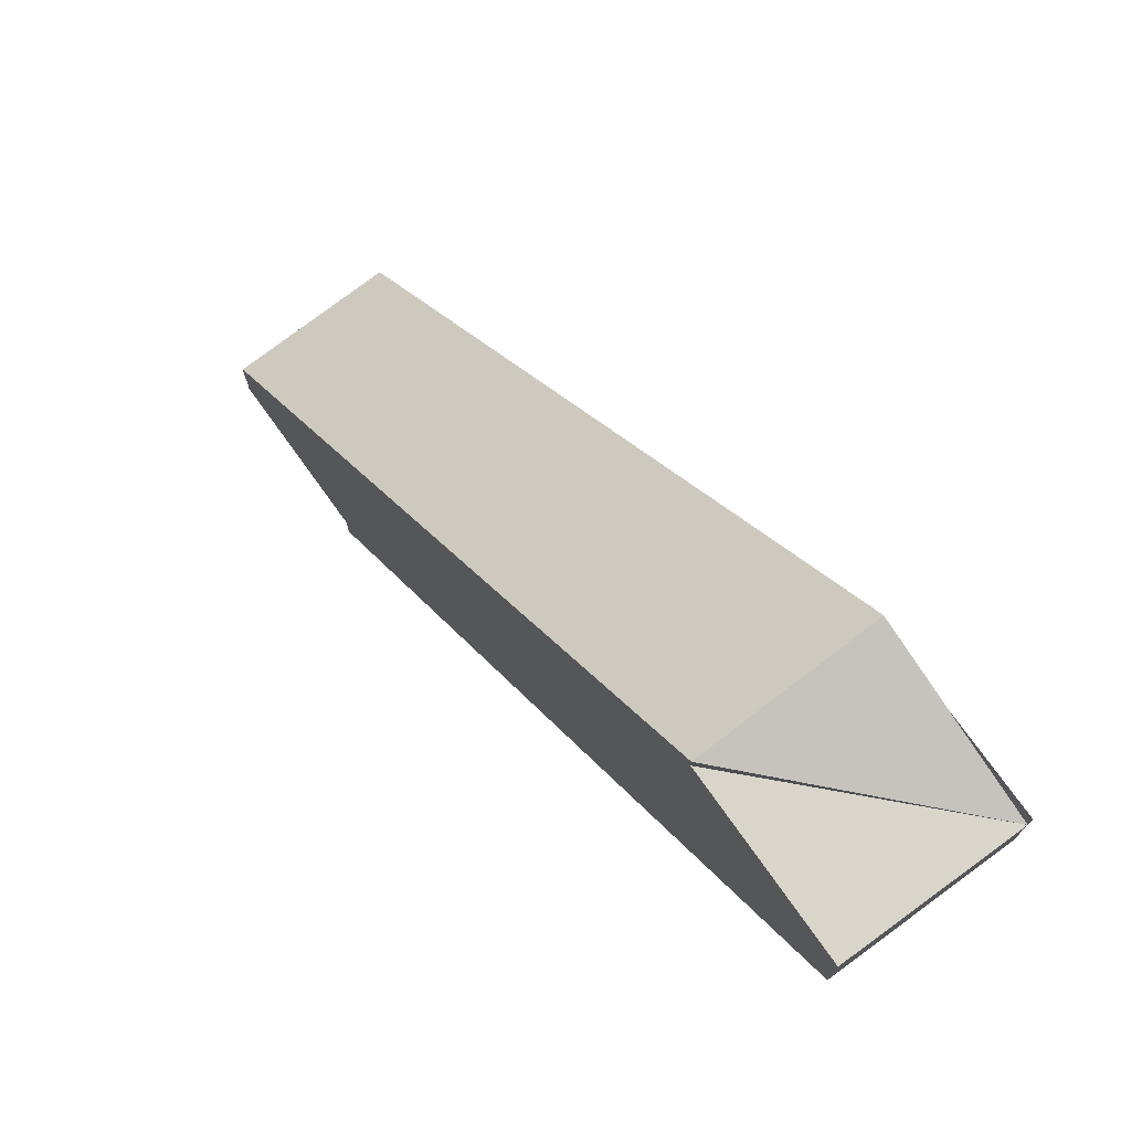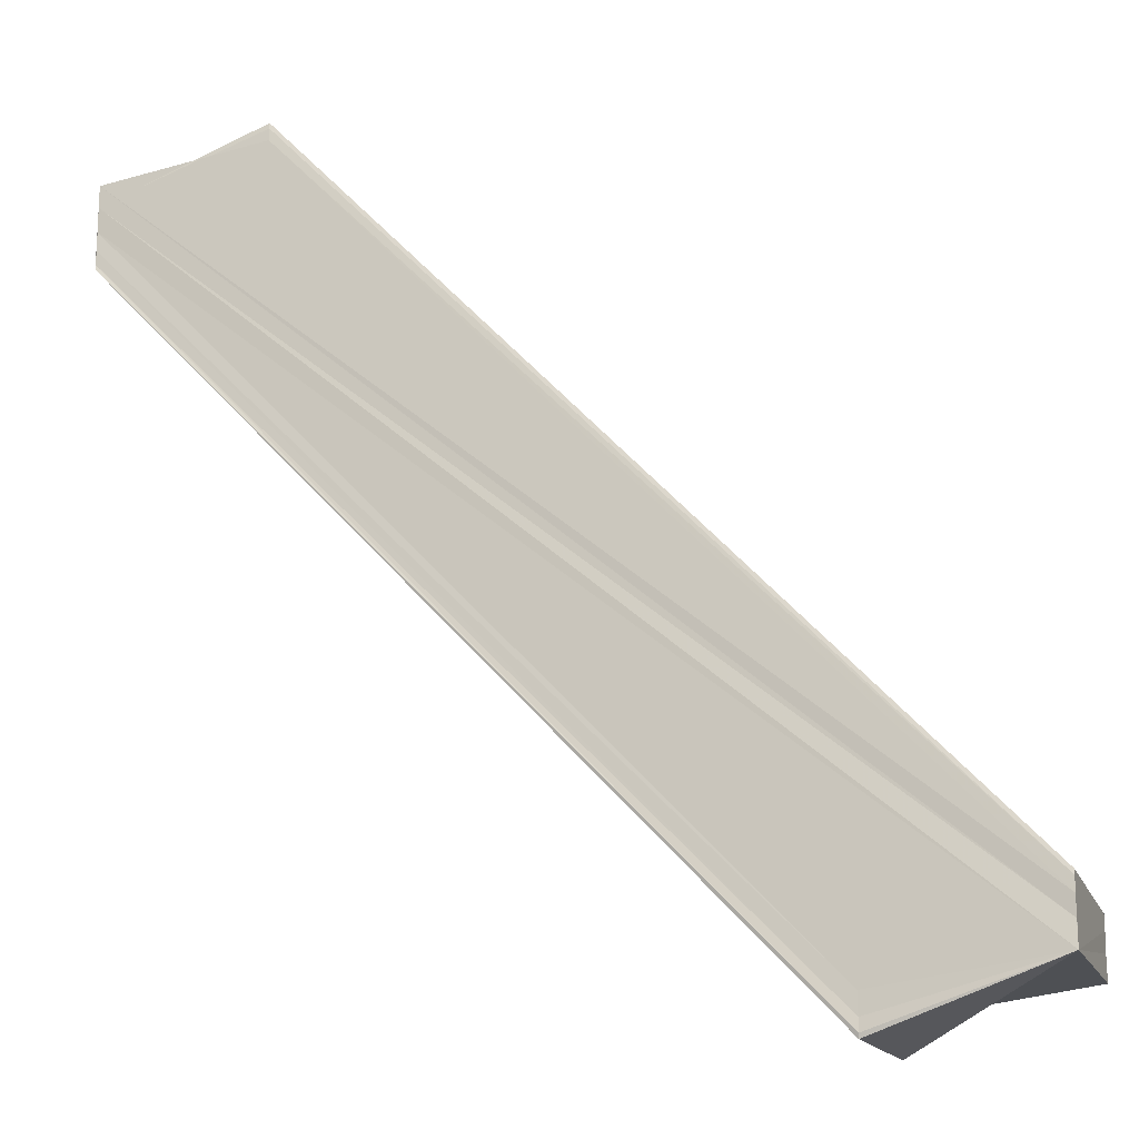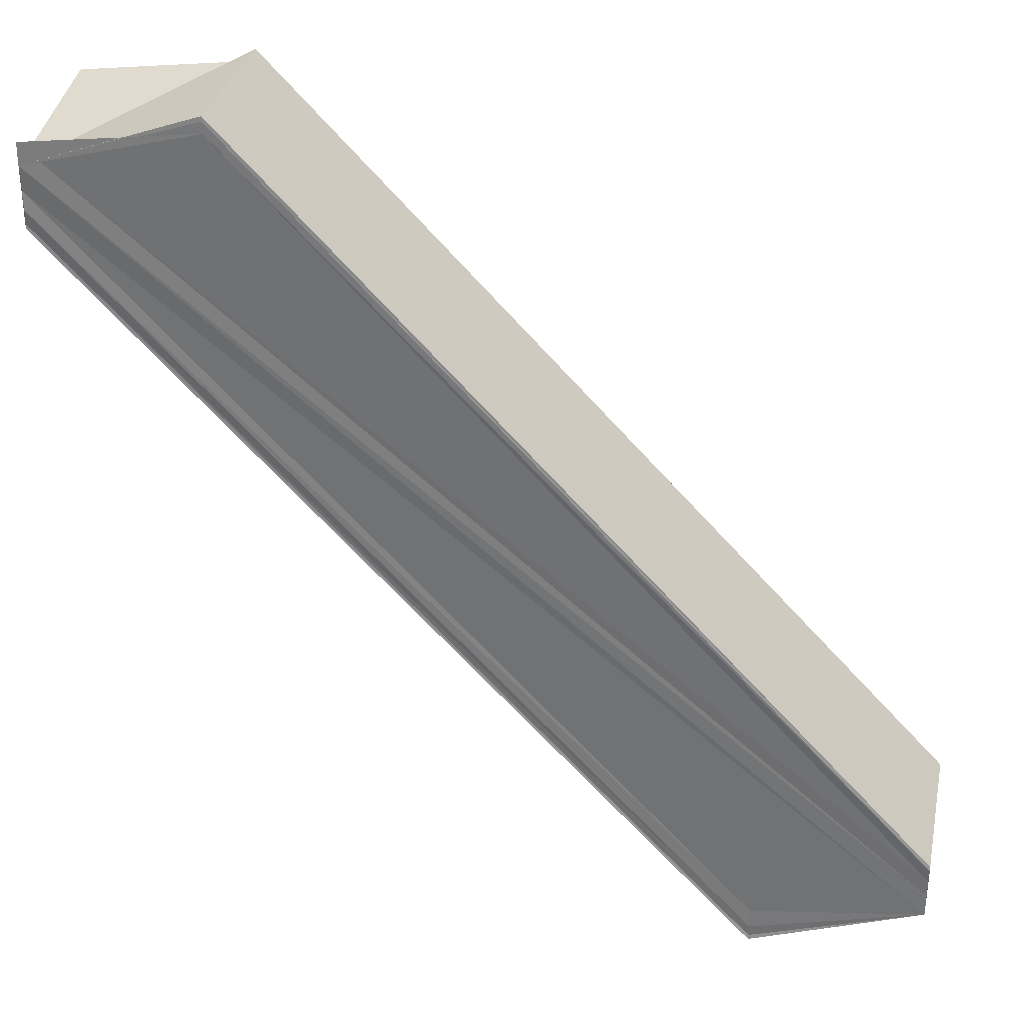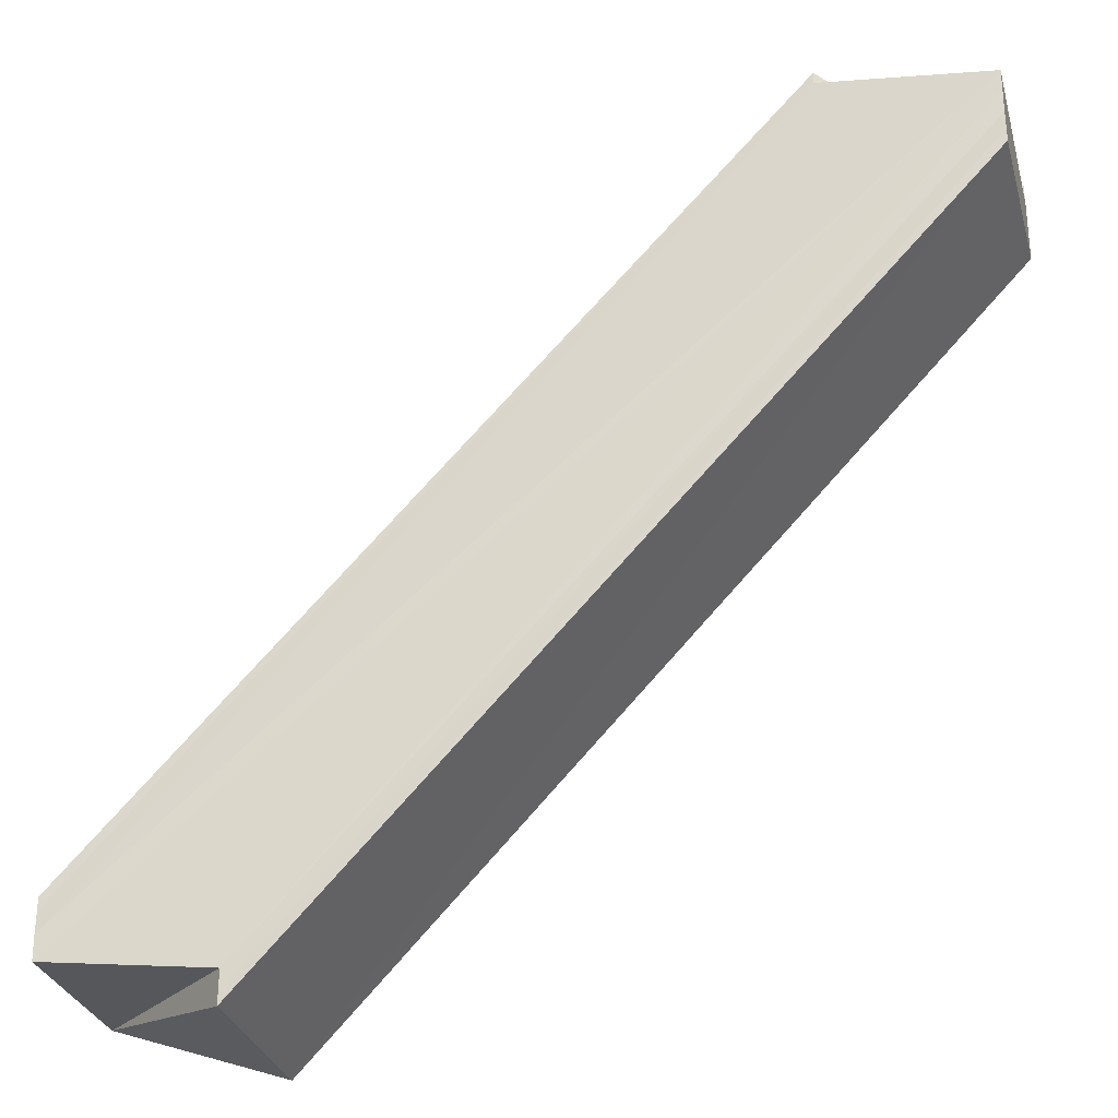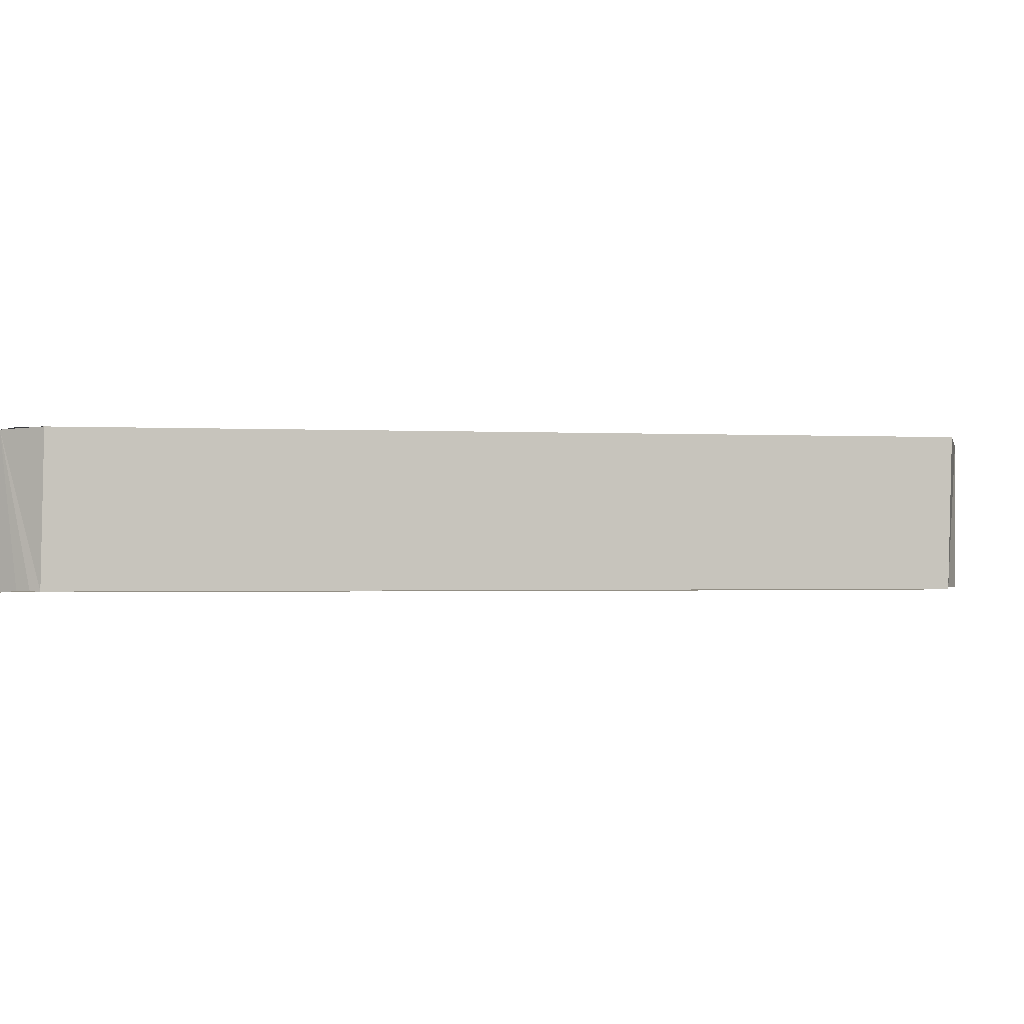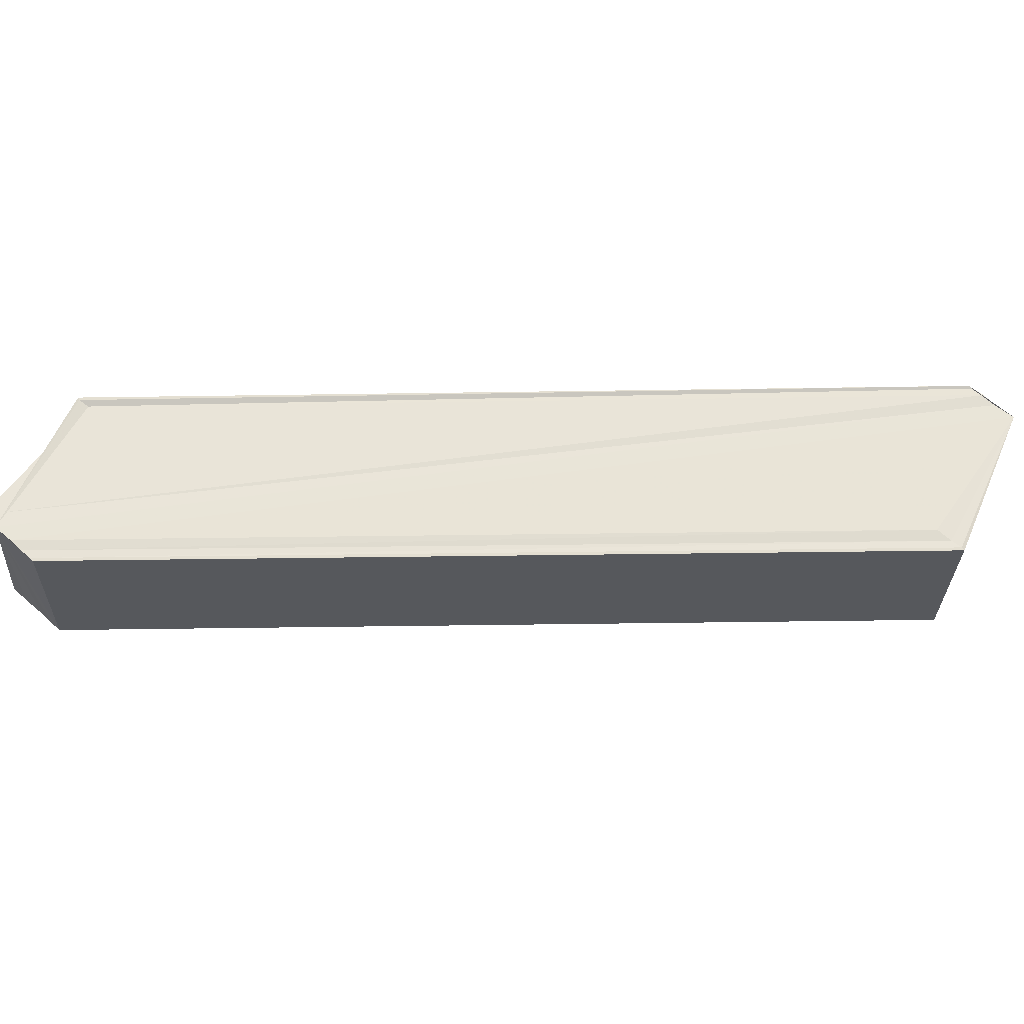
<metadata>
{"format":"obj","ext":"obj","renderer":"f3d","projection":"perspective","resolution":1024,"background":"white","views":[{"elev":74.5,"azim":53.2,"up":"+Z"},{"elev":-17.4,"azim":-162.1,"up":"+Z"},{"elev":32.4,"azim":-169.3,"up":"+Z"},{"elev":-29.3,"azim":15.1,"up":"+Z"},{"elev":-0.9,"azim":122.1,"up":"+Y"},{"elev":60.4,"azim":132.5,"up":"+Y"}]}
</metadata>
<code>
o 11117
v 2234 1876 15.2
v 2234 1876 15.2
v 2234 1876 15.25
v 2234 1876 15.2
v 2234 1876 15.25
v 2234 1876 15.21
v 2234 1876 15.25
v 2234 1876 15.21
v 2234 1876 15.25
v 2234 1876 15.25
v 2234 1876 15.21
v 2234 1876 15.25
v 2234 1876 15.25
v 2234 1876 15.25
v 2234 1876 15.25
v 2234 1876 15.25
v 2234 1876 15.25
v 2234 1876 15.2
v 2234 1876 15.25
v 2234 1876 15.2
v 2234 1876 15.25
v 2234 1876 15.2
v 2234 1876 15.24
v 2234 1876 15.25
v 2234 1876 15.25
v 2234 1876 15.25
v 2234 1876 15.21
v 2234 1876 15.21
v 2234 1876 15.21
v 2234 1876 15.25
v 2234 1876 15.2
v 2234 1876 15.25
v 2234 1876 15.21
v 2234 1876 15.25
v 2234 1876 15.25
v 2234 1876 15.21
v 2234 1876 15.25
v 2234 1876 15.21
v 2234 1876 15.2
v 2234 1876 15.25
v 2234 1876 15.24
v 2234 1876 15.24
v 2234 1876 15.24
v 2234 1876 15.24
v 2234 1876 15.24
v 2234 1876 15.24
v 2234 1876 15.2
v 2234 1876 15.24
v 2234 1876 15.2
v 2234 1876 15.24
v 2234 1876 15.2
v 2234 1876 15.24
v 2234 1876 15.2
v 2234 1876 15.2
v 2234 1876 15.24
v 2234 1876 15.2
v 2234 1876 15.2
v 2234 1876 15.2
v 2234 1876 15.24
v 2234 1876 15.2
v 2234 1876 15.24
v 2234 1876 15.2
v 2234 1876 15.2
v 2234 1876 15.24
v 2234 1876 15.2
v 2234 1876 15.24
v 2234 1876 15.2
v 2234 1876 15.2
v 2234 1876 15.21
v 2234 1876 15.21
v 2234 1876 15.25
v 2234 1876 15.25
v 2234 1876 15.2
v 2234 1876 15.2
v 2234 1876 15.24
v 2234 1876 15.2
v 2234 1876 15.2
v 2234 1876 15.2
v 2234 1876 15.25
v 2234 1876 15.25
v 2234 1876 15.25
v 2234 1876 15.25
v 2234 1876 15.25
f 1 2 3
f 4 1 5
f 6 4 7
f 8 6 9
f 10 11 7
f 12 13 10
f 12 14 15
f 16 10 17
f 17 18 19
f 19 20 21
f 21 22 23
f 12 24 25
f 16 25 26
f 27 28 26
f 25 29 30
f 16 31 32
f 32 33 34
f 31 33 35
f 33 36 37
f 37 36 25
f 36 38 25
f 39 28 38
f 39 31 40
f 40 15 41
f 40 41 42
f 40 42 43
f 44 39 40
f 40 45 46
f 45 47 48
f 49 39 44
f 50 49 44
f 51 49 50
f 39 49 51
f 52 51 50
f 46 53 52
f 53 51 52
f 39 51 53
f 54 53 55
f 56 53 54
f 56 57 58
f 22 57 59
f 39 60 57
f 57 60 61
f 62 63 60
f 23 57 64
f 64 65 66
f 62 67 68
f 39 68 69
f 39 69 70
f 71 70 72
f 73 74 75
f 76 77 78
f 79 80 81
f 79 82 83

</code>
